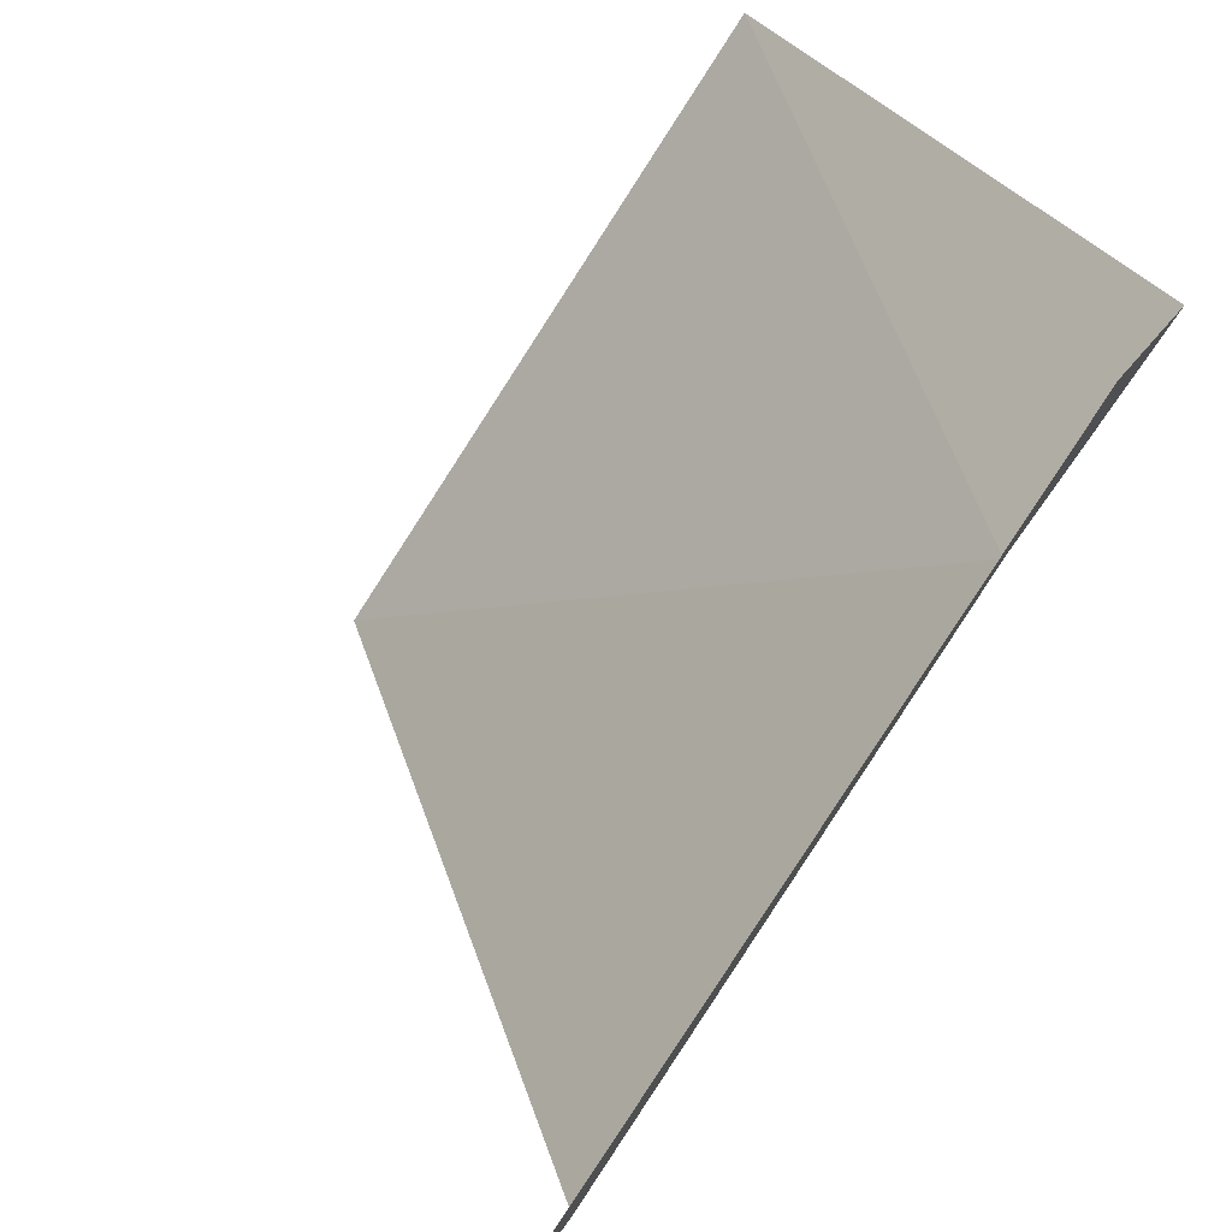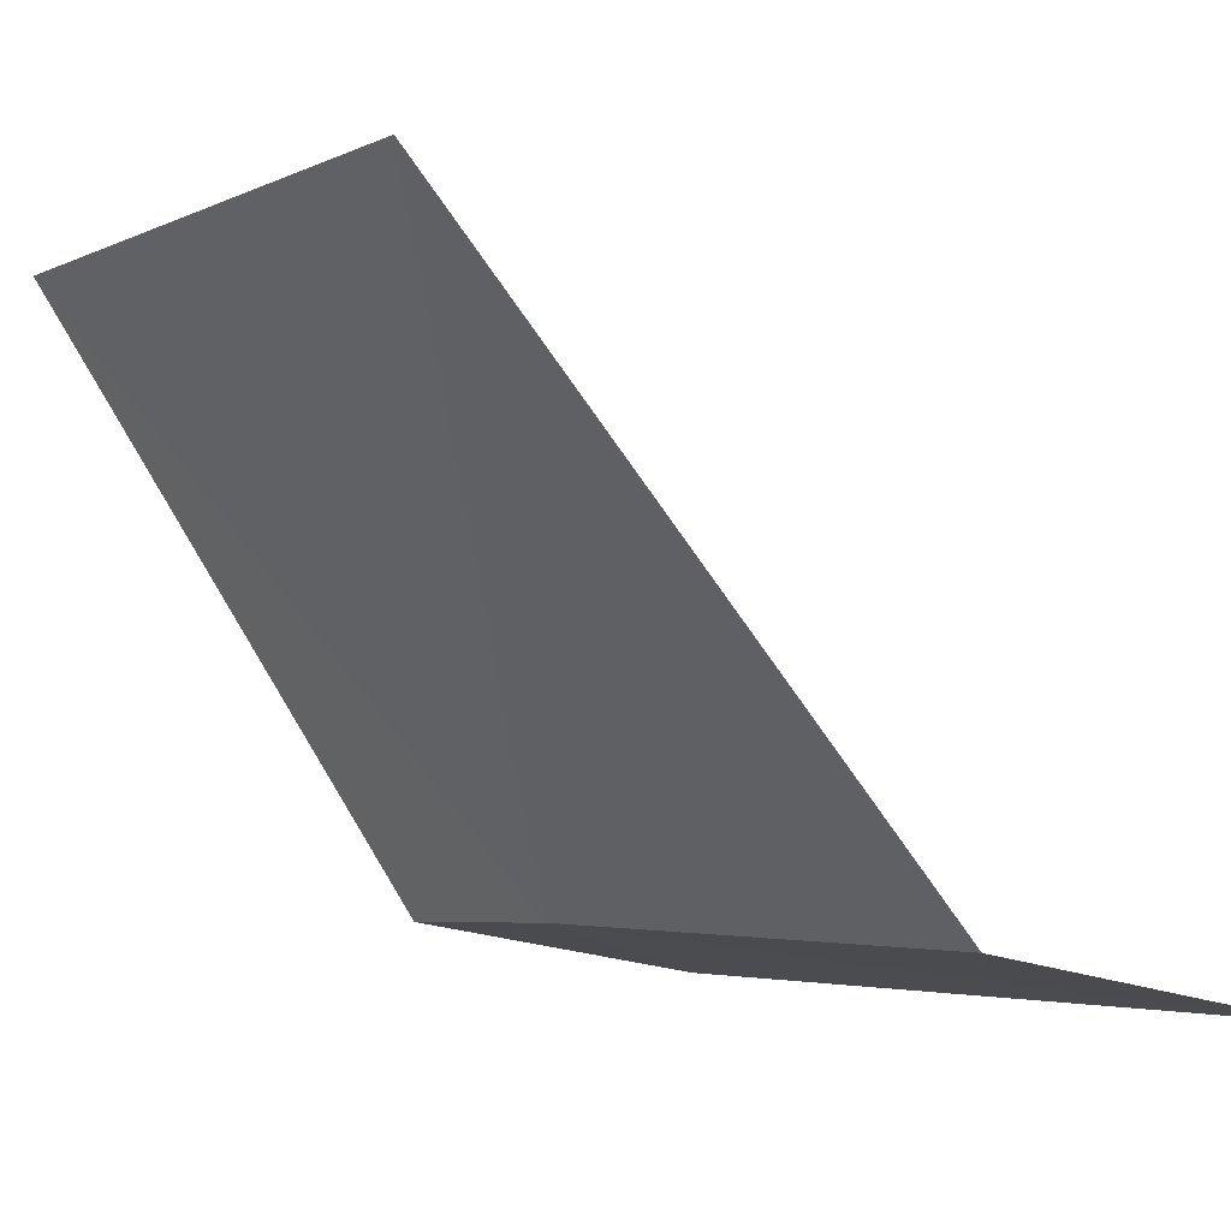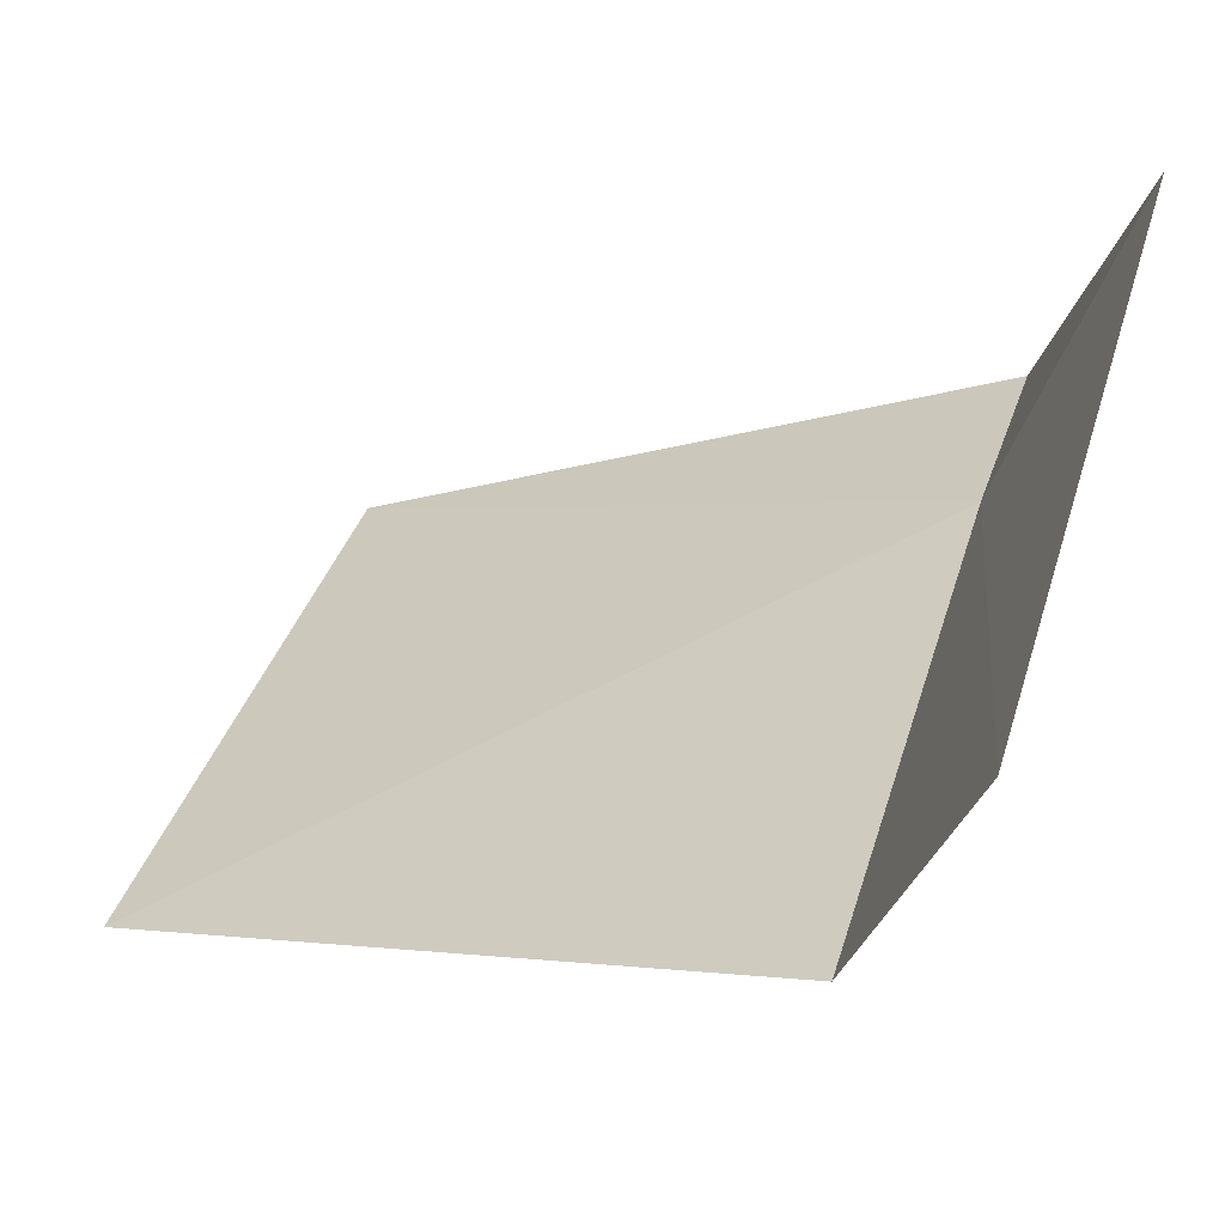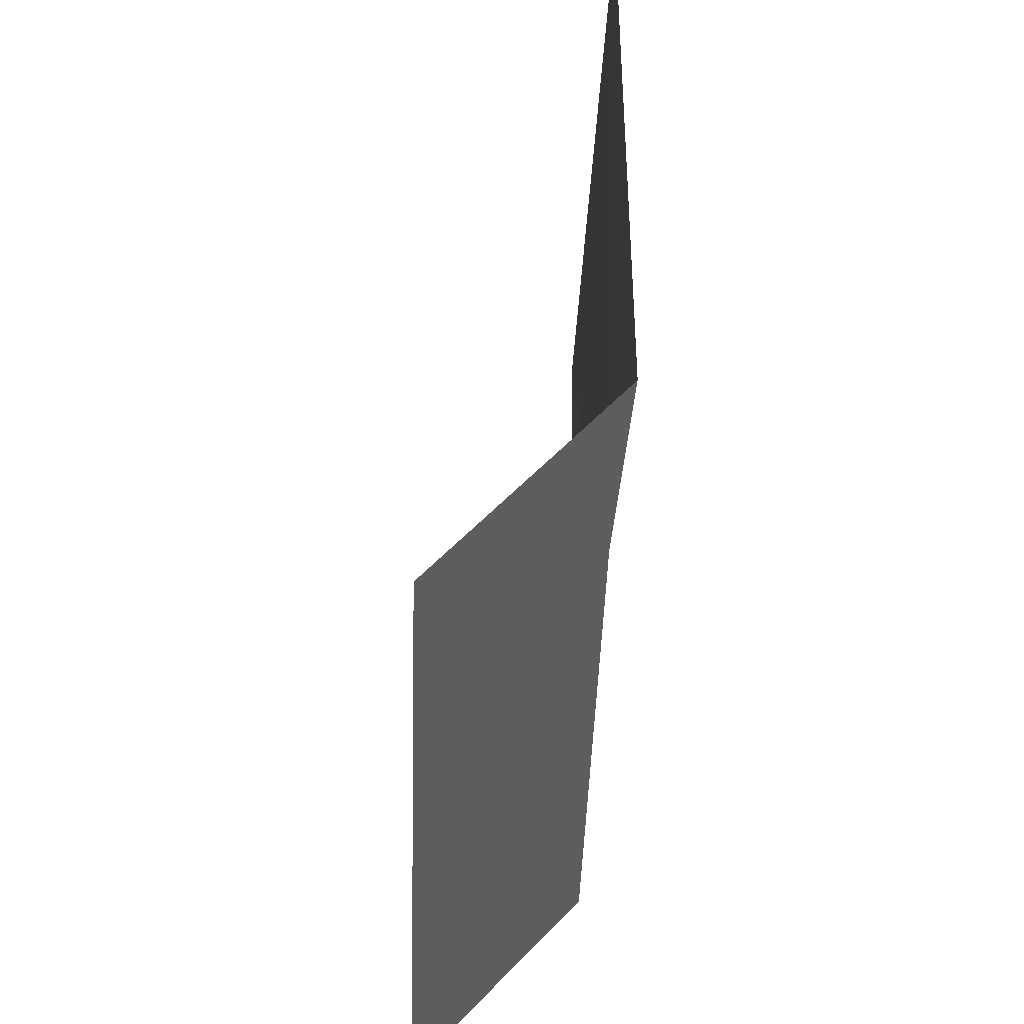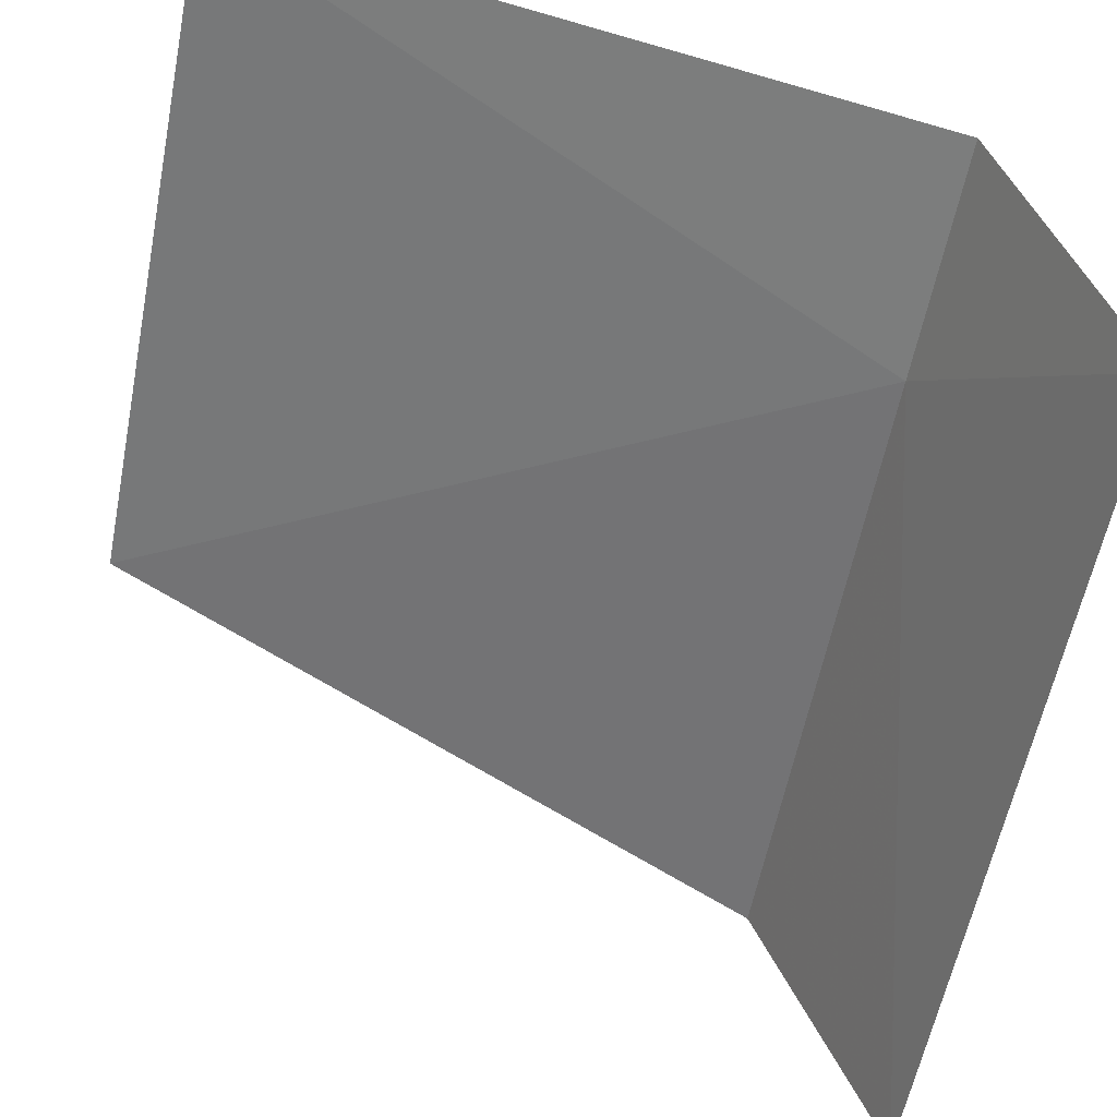
<metadata>
{"format":"obj","ext":"obj","renderer":"f3d","projection":"perspective","resolution":1024,"background":"white","views":[{"elev":30.7,"azim":153.8,"up":"+Y"},{"elev":-74.4,"azim":28.2,"up":"+Y"},{"elev":-21.4,"azim":116.1,"up":"+Y"},{"elev":-42.2,"azim":-145.8,"up":"+Z"},{"elev":68.4,"azim":108.4,"up":"+Y"}]}
</metadata>
<code>
v 6.047 4.713 28.47
v 6.57 4.296 28.29
v 6.094 4.948 28.29
v 5.91 4.885 28.47
v 6.394 4.232 28.47
v 5.91 4.885 29.13
v 6.296 4.376 29.13
f 1 3 2
f 1 4 3
f 1 2 5
f 1 5 7
f 1 6 4
f 1 7 6

</code>
